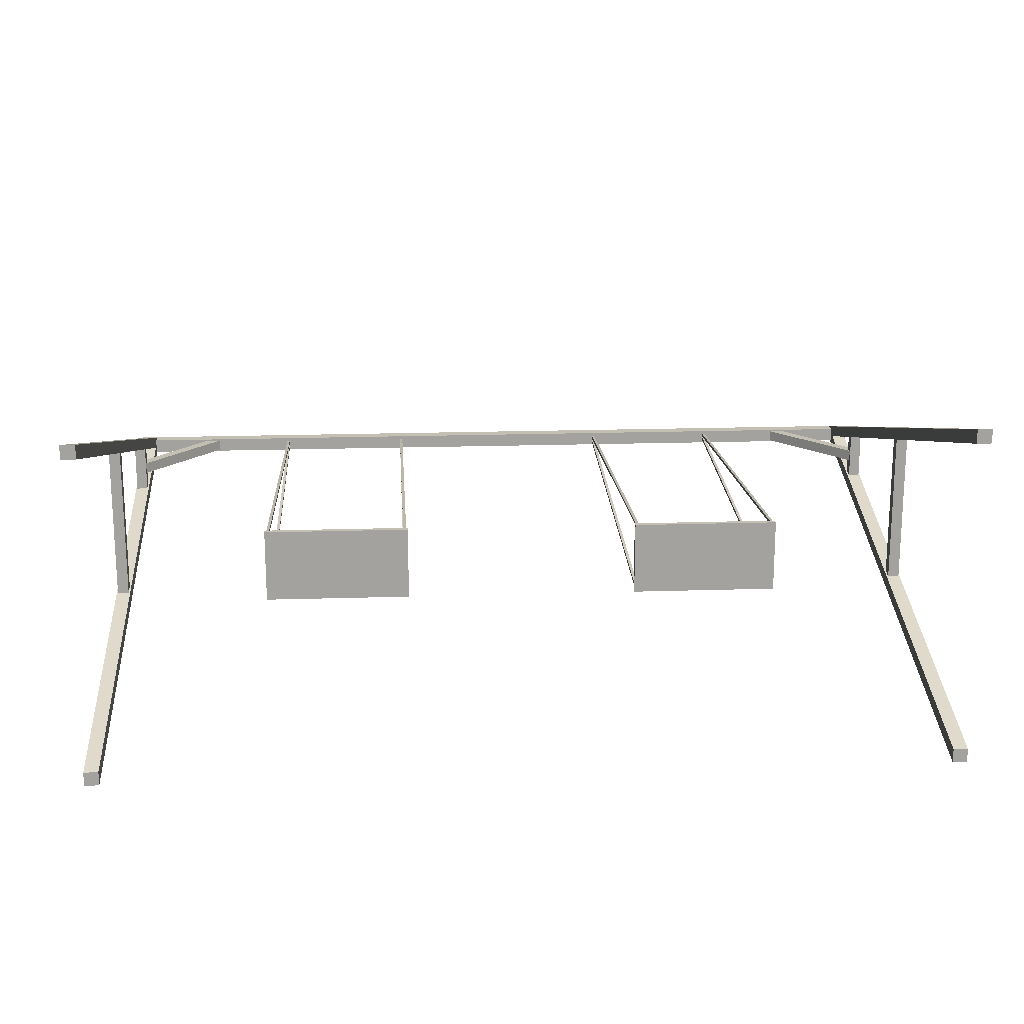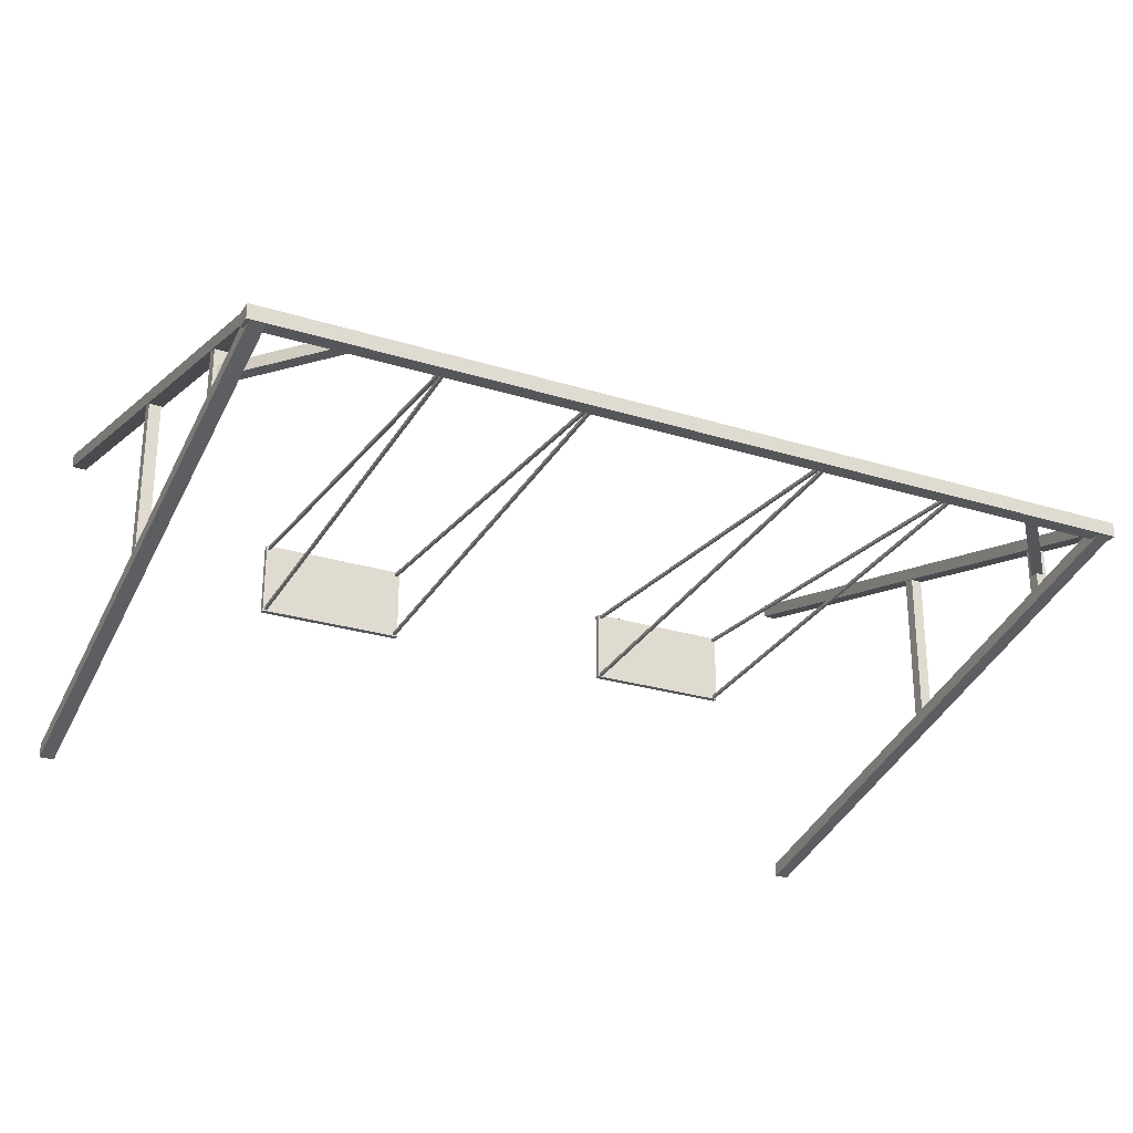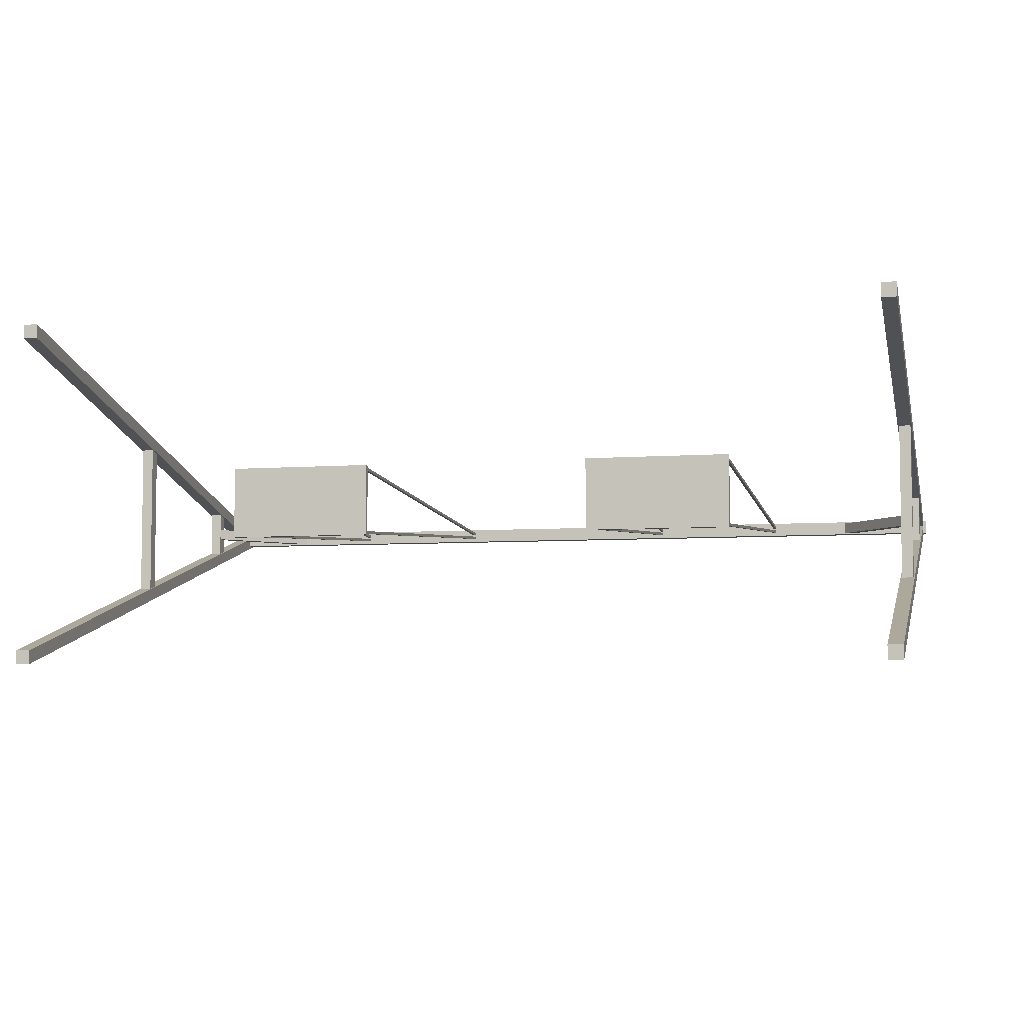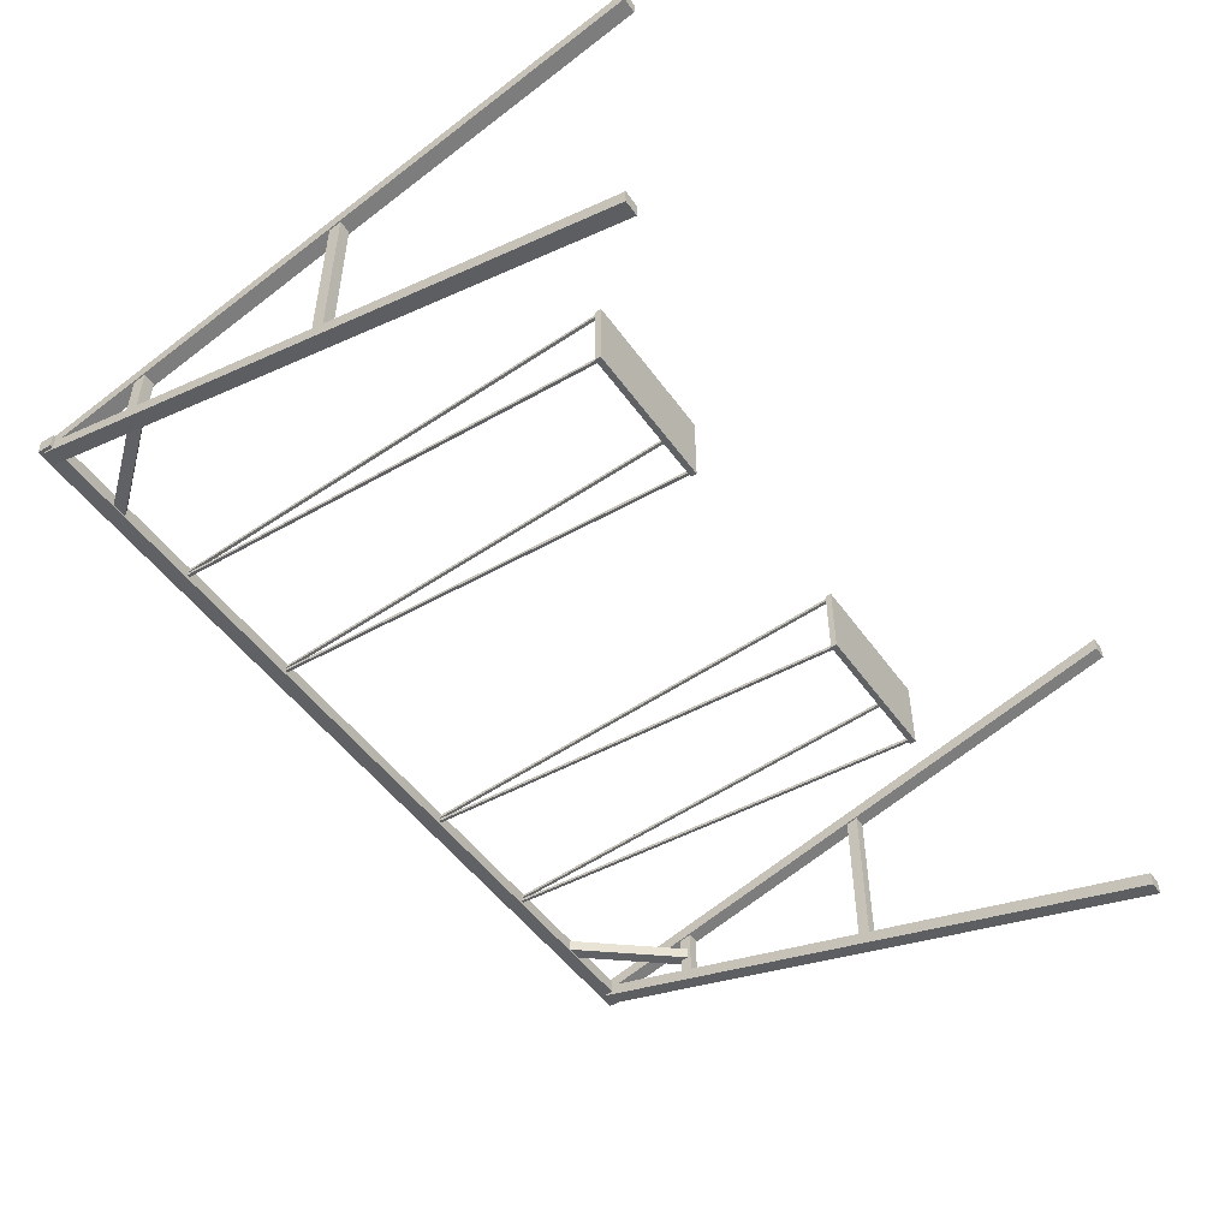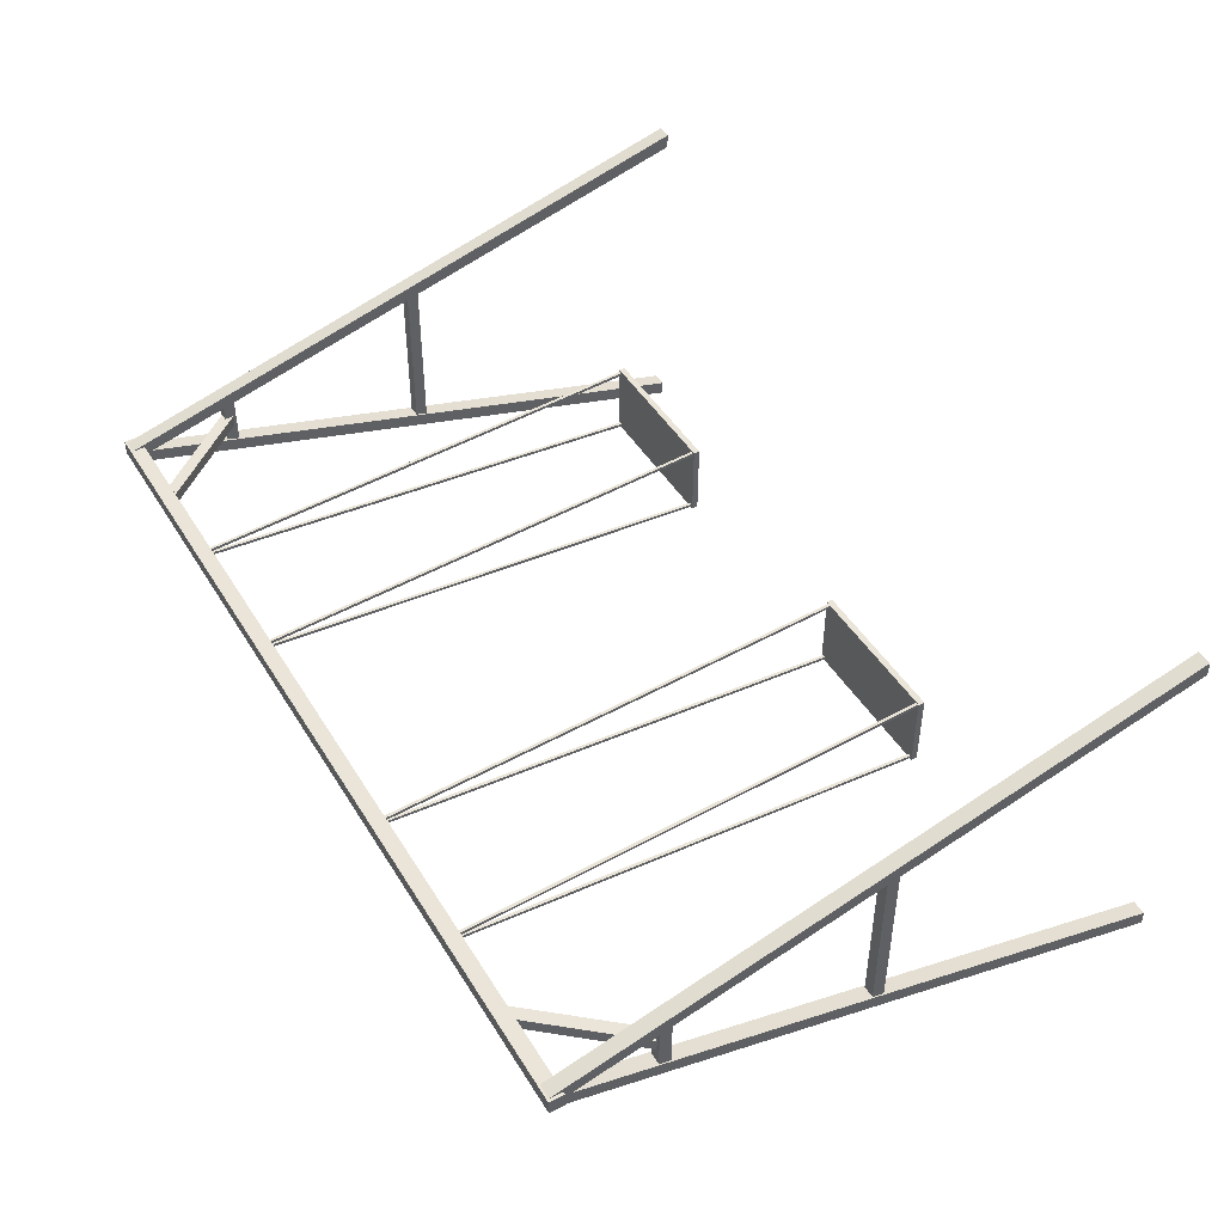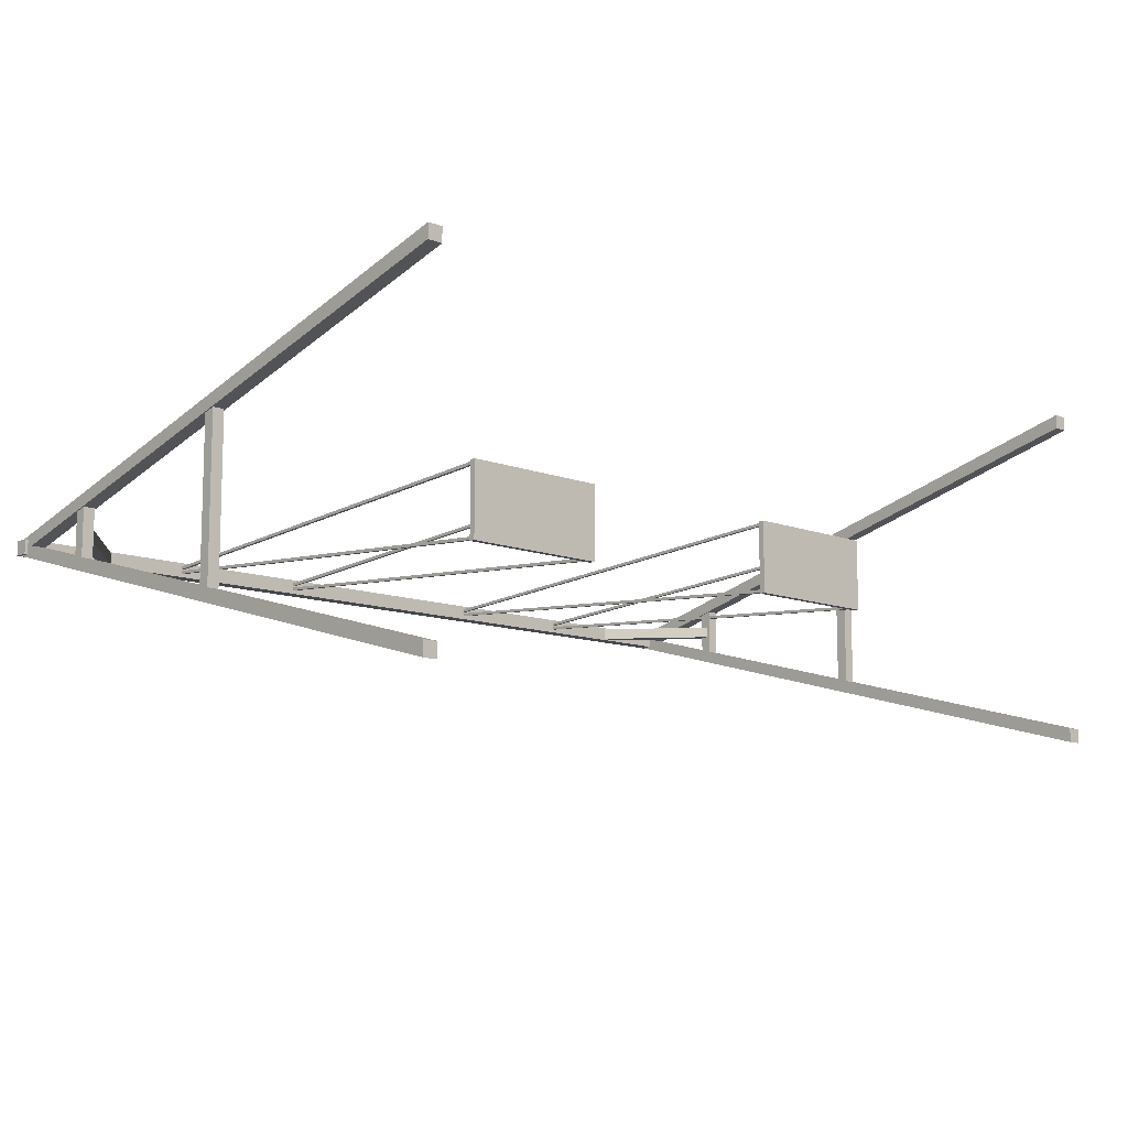
<metadata>
{"format":"obj","ext":"obj","renderer":"f3d","projection":"perspective","resolution":1024,"background":"white","views":[{"elev":17.9,"azim":-3.6,"up":"+Z"},{"elev":-26.1,"azim":153.7,"up":"+Z"},{"elev":-5.6,"azim":13.7,"up":"+Z"},{"elev":-50.1,"azim":-55.7,"up":"+Z"},{"elev":45.5,"azim":-119.7,"up":"+Z"},{"elev":-10.9,"azim":-43.4,"up":"+Z"}]}
</metadata>
<code>
o Playground_01
v 0.004068 0.005007 -0.001115
v 0.004068 0.02077 -1.3e-05
v 0.004068 0.005014 -0.001215
v 0.004068 0.02078 -0.000113
v 0.004168 0.005007 -0.001115
v 0.004168 0.02077 -1.3e-05
v 0.004168 0.005014 -0.001215
v 0.004168 0.02078 -0.000113
v 0.008857 0.005007 -0.001115
v 0.008857 0.02077 -1.3e-05
v 0.008857 0.005014 -0.001215
v 0.008857 0.02078 -0.000113
v 0.008957 0.005007 -0.001115
v 0.008957 0.02077 -1.3e-05
v 0.008957 0.005014 -0.001215
v 0.008957 0.02078 -0.000113
v -0.004068 0.005007 -0.001115
v -0.004068 0.02077 -1.3e-05
v -0.004068 0.005014 -0.001215
v -0.004068 0.02078 -0.000113
v -0.004168 0.005007 -0.001115
v -0.004168 0.02077 -1.3e-05
v -0.004168 0.005014 -0.001215
v -0.004168 0.02078 -0.000113
v -0.008857 0.005007 -0.001115
v -0.008857 0.02077 -1.3e-05
v -0.008857 0.005014 -0.001215
v -0.008857 0.02078 -0.000113
v -0.008957 0.005007 -0.001115
v -0.008957 0.02077 -1.3e-05
v -0.008957 0.005014 -0.001215
v -0.008957 0.02078 -0.000113
v 0.004068 0.005007 0.001115
v 0.004068 0.02077 1.3e-05
v 0.004068 0.005014 0.001215
v 0.004068 0.02078 0.000113
v 0.004168 0.005007 0.001115
v 0.004168 0.02077 1.3e-05
v 0.004168 0.005014 0.001215
v 0.004168 0.02078 0.000113
v 0.008857 0.005007 0.001115
v 0.008857 0.02077 1.3e-05
v 0.008857 0.005014 0.001215
v 0.008857 0.02078 0.000113
v 0.008957 0.005007 0.001115
v 0.008957 0.02077 1.3e-05
v 0.008957 0.005014 0.001215
v 0.008957 0.02078 0.000113
v -0.004068 0.005007 0.001115
v -0.004068 0.02077 1.3e-05
v -0.004068 0.005014 0.001215
v -0.004068 0.02078 0.000113
v -0.004168 0.005007 0.001115
v -0.004168 0.02077 1.3e-05
v -0.004168 0.005014 0.001215
v -0.004168 0.02078 0.000113
v -0.008857 0.005007 0.001115
v -0.008857 0.02077 1.3e-05
v -0.008857 0.005014 0.001215
v -0.008857 0.02078 0.000113
v -0.008957 0.005007 0.001115
v -0.008957 0.02077 1.3e-05
v -0.008957 0.005014 0.001215
v -0.008957 0.02078 0.000113
v -0.0151 0.02057 0.00025
v -0.0151 0.02107 0.00025
v -0.0151 0.02057 -0.00025
v -0.0151 0.02107 -0.00025
v 0.0151 0.02057 0.00025
v 0.0151 0.02107 0.00025
v 0.0151 0.02057 -0.00025
v 0.0151 0.02107 -0.00025
v 0.01449 0.02102 0.000244
v 0.01499 0.02102 0.000244
v 0.01449 0.0209 -0.000154
v 0.01499 0.0209 -0.000154
v 0.01449 -0 0.00592
v 0.01499 -0 0.00592
v 0.01449 -0 0.005437
v 0.01499 -0 0.005437
v 0.01449 0.02102 -0.000244
v 0.01499 0.02102 -0.000244
v 0.01449 0.0209 0.000154
v 0.01499 0.0209 0.000154
v 0.01449 -0 -0.00592
v 0.01499 -0 -0.00592
v 0.01449 -0 -0.005437
v 0.01499 -0 -0.005437
v 0.01495 0.01003 0.003038
v 0.01495 0.01043 0.003038
v 0.01455 0.01003 0.003038
v 0.01455 0.01043 0.003038
v 0.01495 0.01003 -0.003038
v 0.01495 0.01043 -0.003038
v 0.01455 0.01003 -0.003038
v 0.01455 0.01043 -0.003038
v 0.01495 0.0172 0.001103
v 0.01495 0.0176 0.001103
v 0.01455 0.0172 0.001103
v 0.01455 0.0176 0.001103
v 0.01495 0.0172 -0.001103
v 0.01495 0.0176 -0.001103
v 0.01455 0.0172 -0.001103
v 0.01455 0.0176 -0.001103
v 0.01167 0.02074 0.0002
v 0.01197 0.021 0.0002
v 0.01167 0.02074 -0.0002
v 0.01197 0.021 -0.0002
v 0.01456 0.01729 0.0002
v 0.01486 0.01755 0.0002
v 0.01456 0.01729 -0.0002
v 0.01486 0.01755 -0.0002
v -0.01449 0.02102 0.000244
v -0.01499 0.02102 0.000244
v -0.01449 0.0209 -0.000154
v -0.01499 0.0209 -0.000154
v -0.01449 -0 0.00592
v -0.01499 -0 0.00592
v -0.01449 -0 0.005437
v -0.01499 -0 0.005437
v -0.01449 0.02102 -0.000244
v -0.01499 0.02102 -0.000244
v -0.01449 0.0209 0.000154
v -0.01499 0.0209 0.000154
v -0.01449 -0 -0.00592
v -0.01499 -0 -0.00592
v -0.01449 -0 -0.005437
v -0.01499 -0 -0.005437
v -0.01495 0.01003 0.003038
v -0.01495 0.01043 0.003038
v -0.01455 0.01003 0.003038
v -0.01455 0.01043 0.003038
v -0.01495 0.01003 -0.003038
v -0.01495 0.01043 -0.003038
v -0.01455 0.01003 -0.003038
v -0.01455 0.01043 -0.003038
v -0.01495 0.0172 0.001103
v -0.01495 0.0176 0.001103
v -0.01455 0.0172 0.001103
v -0.01455 0.0176 0.001103
v -0.01495 0.0172 -0.001103
v -0.01495 0.0176 -0.001103
v -0.01455 0.0172 -0.001103
v -0.01455 0.0176 -0.001103
v -0.01167 0.02074 0.0002
v -0.01197 0.021 0.0002
v -0.01167 0.02074 -0.0002
v -0.01197 0.021 -0.0002
v -0.01456 0.01729 0.0002
v -0.01486 0.01755 0.0002
v -0.01456 0.01729 -0.0002
v -0.01486 0.01755 -0.0002
v 0.00401 0.0049 0.00125
v 0.00401 0.0051 0.00125
v 0.00401 0.0049 -0.00125
v 0.00401 0.0051 -0.00125
v 0.00901 0.0049 0.00125
v 0.00901 0.0051 0.00125
v 0.00901 0.0049 -0.00125
v 0.00901 0.0051 -0.00125
v -0.00401 0.0049 0.00125
v -0.00401 0.0051 0.00125
v -0.00401 0.0049 -0.00125
v -0.00401 0.0051 -0.00125
v -0.00901 0.0049 0.00125
v -0.00901 0.0051 0.00125
v -0.00901 0.0049 -0.00125
v -0.00901 0.0051 -0.00125
f 1 2 3
f 3 2 4
f 3 4 7
f 7 4 8
f 7 8 5
f 5 8 6
f 5 6 1
f 1 6 2
f 3 7 1
f 1 7 5
f 8 4 6
f 6 4 2
f 9 10 11
f 11 10 12
f 11 12 15
f 15 12 16
f 15 16 13
f 13 16 14
f 13 14 9
f 9 14 10
f 11 15 9
f 9 15 13
f 16 12 14
f 14 12 10
f 17 19 18
f 18 19 20
f 19 23 20
f 20 23 24
f 23 21 24
f 24 21 22
f 21 17 22
f 22 17 18
f 19 17 23
f 23 17 21
f 24 22 20
f 20 22 18
f 25 27 26
f 26 27 28
f 27 31 28
f 28 31 32
f 31 29 32
f 32 29 30
f 29 25 30
f 30 25 26
f 27 25 31
f 31 25 29
f 32 30 28
f 28 30 26
f 33 35 34
f 34 35 36
f 35 39 36
f 36 39 40
f 39 37 40
f 40 37 38
f 37 33 38
f 38 33 34
f 35 33 39
f 39 33 37
f 40 38 36
f 36 38 34
f 41 43 42
f 42 43 44
f 43 47 44
f 44 47 48
f 47 45 48
f 48 45 46
f 45 41 46
f 46 41 42
f 43 41 47
f 47 41 45
f 48 46 44
f 44 46 42
f 49 50 51
f 51 50 52
f 51 52 55
f 55 52 56
f 55 56 53
f 53 56 54
f 53 54 49
f 49 54 50
f 51 55 49
f 49 55 53
f 56 52 54
f 54 52 50
f 57 58 59
f 59 58 60
f 59 60 63
f 63 60 64
f 63 64 61
f 61 64 62
f 61 62 57
f 57 62 58
f 59 63 57
f 57 63 61
f 64 60 62
f 62 60 58
f 65 66 67
f 67 66 68
f 67 68 71
f 71 68 72
f 71 72 69
f 69 72 70
f 69 70 65
f 65 70 66
f 67 71 65
f 65 71 69
f 72 68 70
f 70 68 66
f 73 74 75
f 75 74 76
f 75 76 79
f 79 76 80
f 79 80 77
f 77 80 78
f 77 78 73
f 73 78 74
f 75 79 73
f 73 79 77
f 76 74 80
f 80 74 78
f 81 83 82
f 82 83 84
f 83 87 84
f 84 87 88
f 87 85 88
f 88 85 86
f 85 81 86
f 86 81 82
f 83 81 87
f 87 81 85
f 86 82 88
f 88 82 84
f 89 90 91
f 91 90 92
f 91 92 95
f 95 92 96
f 95 96 93
f 93 96 94
f 93 94 89
f 89 94 90
f 91 95 89
f 89 95 93
f 96 92 94
f 94 92 90
f 97 98 99
f 99 98 100
f 99 100 103
f 103 100 104
f 103 104 101
f 101 104 102
f 101 102 97
f 97 102 98
f 99 103 97
f 97 103 101
f 104 100 102
f 102 100 98
f 105 106 107
f 107 106 108
f 107 108 111
f 111 108 112
f 111 112 109
f 109 112 110
f 109 110 105
f 105 110 106
f 107 111 105
f 105 111 109
f 112 108 110
f 110 108 106
f 113 115 114
f 114 115 116
f 115 119 116
f 116 119 120
f 119 117 120
f 120 117 118
f 117 113 118
f 118 113 114
f 115 113 119
f 119 113 117
f 118 114 120
f 120 114 116
f 121 122 123
f 123 122 124
f 123 124 127
f 127 124 128
f 127 128 125
f 125 128 126
f 125 126 121
f 121 126 122
f 123 127 121
f 121 127 125
f 124 122 128
f 128 122 126
f 129 131 130
f 130 131 132
f 131 135 132
f 132 135 136
f 135 133 136
f 136 133 134
f 133 129 134
f 134 129 130
f 131 129 135
f 135 129 133
f 136 134 132
f 132 134 130
f 137 139 138
f 138 139 140
f 139 143 140
f 140 143 144
f 143 141 144
f 144 141 142
f 141 137 142
f 142 137 138
f 139 137 143
f 143 137 141
f 144 142 140
f 140 142 138
f 145 147 146
f 146 147 148
f 147 151 148
f 148 151 152
f 151 149 152
f 152 149 150
f 149 145 150
f 150 145 146
f 147 145 151
f 151 145 149
f 152 150 148
f 148 150 146
f 153 154 155
f 155 154 156
f 155 156 159
f 159 156 160
f 159 160 157
f 157 160 158
f 157 158 153
f 153 158 154
f 155 159 153
f 153 159 157
f 160 156 158
f 158 156 154
f 161 163 162
f 162 163 164
f 163 167 164
f 164 167 168
f 167 165 168
f 168 165 166
f 165 161 166
f 166 161 162
f 163 161 167
f 167 161 165
f 168 166 164
f 164 166 162

</code>
